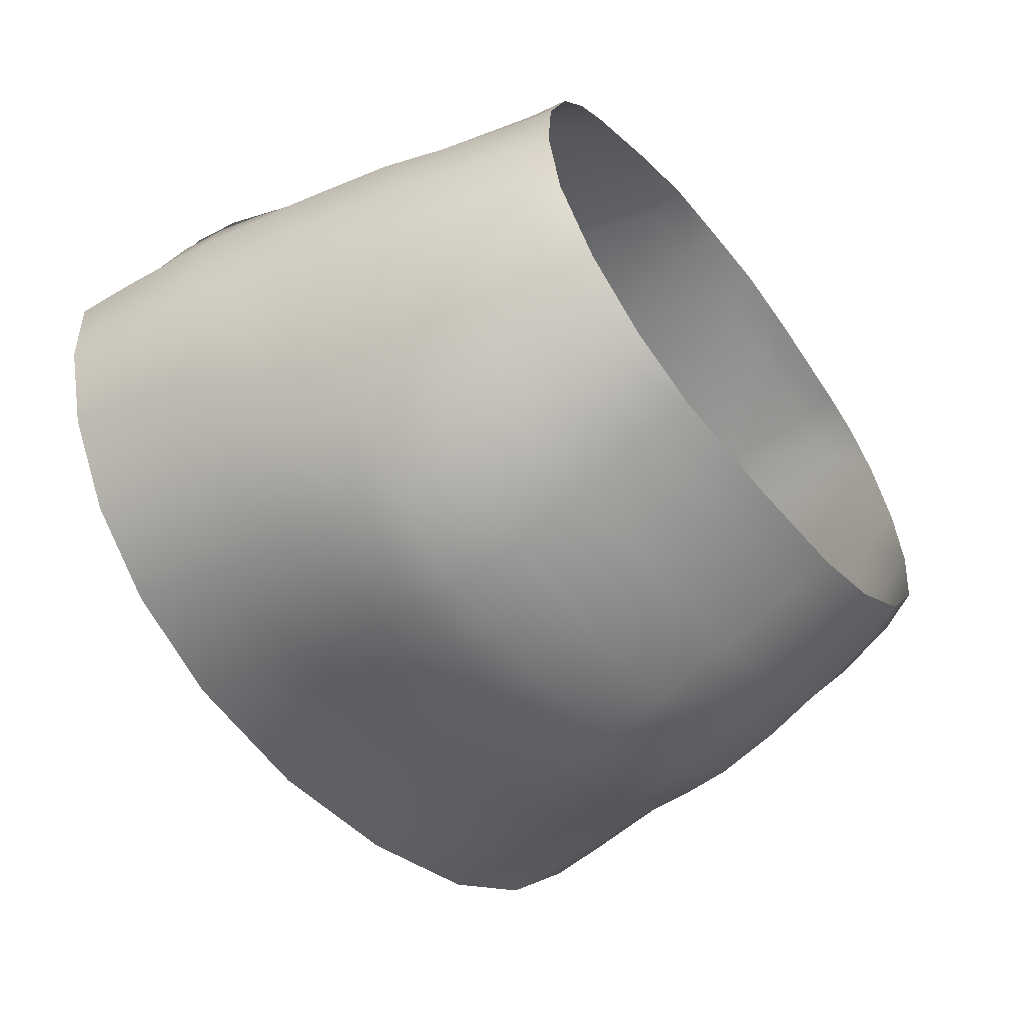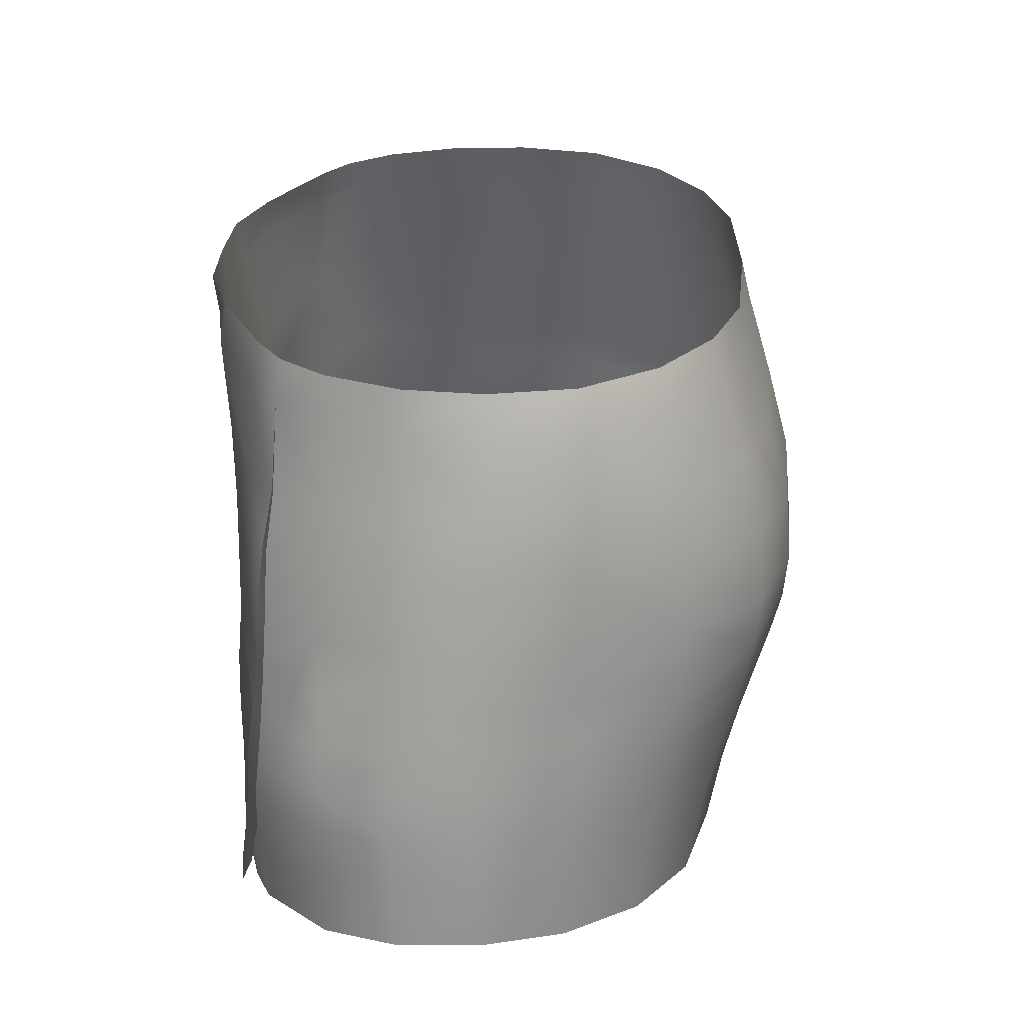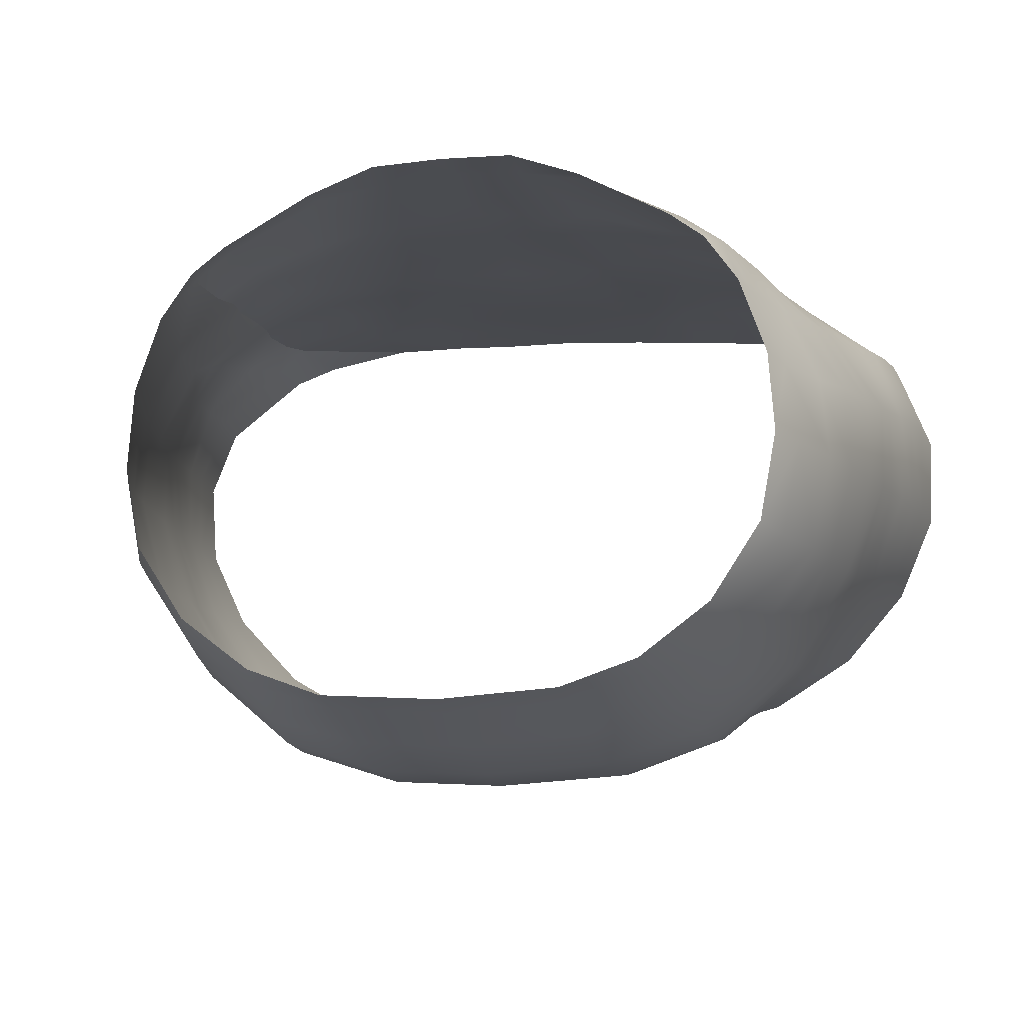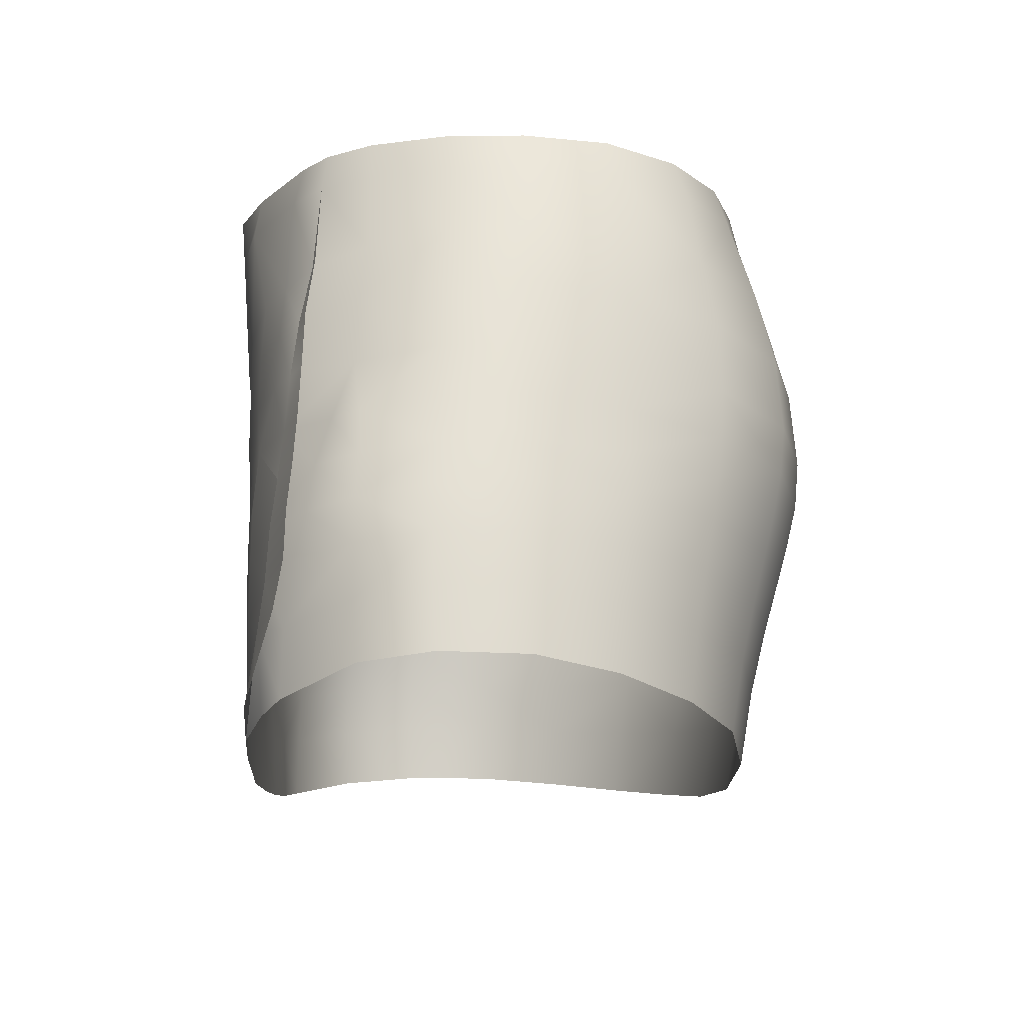
<metadata>
{"format":"obj","ext":"obj","renderer":"f3d","projection":"perspective","resolution":1024,"background":"white","views":[{"elev":-56.1,"azim":128.4,"up":"+Z"},{"elev":29.3,"azim":93.3,"up":"+Y"},{"elev":-10.8,"azim":-166.3,"up":"+Z"},{"elev":-14.1,"azim":86.9,"up":"+Y"}]}
</metadata>
<code>
g n_pants_teamcandela_a
v 8.209 56.85 5.595
v 6.772 59.39 6.246
v 7.957 59.39 5.393
v 7.147 56.55 6.416
v 8.378 55.12 5.929
v 4.123 59.39 7.58
v 7.341 55.04 6.547
v 8.764 53.34 6.13
v 5.226 56.63 7.095
v 3.437 56.26 7.581
v 5.3 55 7.186
v 5.4 53.41 7.209
v 7.498 53.36 6.638
v 2.973 54.54 7.623
v 8.835 51.73 6.258
v 6.247 51.77 7.101
v 9.022 50.3 6.393
v -5.953e-05 56.18 7.908
v 2.106 59.39 7.955
v 4.123 59.39 7.58
v 0.0001143 59.39 8.125
v -2.137 59.39 7.962
v 4.922e-05 54.48 7.711
v -0.01079 52.8 7.64
v -3.489 56.3 7.55
v 4.922e-05 54.48 7.711
v -4.168 59.39 7.587
v -6.883 56.53 6.566
v -6.863 59.39 6.25
v -8.031 59.39 5.437
v 2.78 52.97 7.644
v -3.033 54.57 7.576
v -0.01079 52.8 7.64
v 2.489 51.16 7.574
v -0.04091 51.16 7.49
v 4.614 51.62 7.397
v 2.31 49.65 7.518
v -0.08665 49.46 7.393
v 4.257 49.9 7.471
v 2.18 48.02 7.453
v -0.07371 47.88 7.347
v -0.05035 46.18 7.343
v 6.441 50.08 7.23
v 9.022 50.3 6.393
v 9.38 48.87 6.543
v 4.243 48.3 7.474
v 6.7 48.6 7.231
v 9.379 47.27 6.645
v 6.618 46.81 7.249
v 9.168 45.94 6.825
v 4.211 46.5 7.427
v 6.545 45.55 7.223
v 6.238 43.38 7.24
v 3.989 43.16 7.317
v 2.149 46.32 7.414
v 4.153 45.07 7.374
v 2.213 44.77 7.381
v -0.00763 44.61 7.345
v 2.283 43.02 7.301
v 0.01557 42.95 7.318
v 8.589 56.91 5.51
v 8.209 56.85 5.595
v 7.957 59.39 5.393
v 8.997 55.24 5.731
v 8.378 55.12 5.929
v 9.544 53.45 5.779
v 8.835 51.73 6.258
v 10.12 51.82 5.833
v 10.69 50.35 5.906
v 9.022 50.3 6.393
v 11.18 48.9 6.019
v 9.38 48.87 6.543
v 11.41 47.5 6.052
v 9.379 47.27 6.645
v 11.17 46.16 6.305
v 9.168 45.94 6.825
v 10.18 44.67 6.815
v 8.487 43.96 7.162
v 6.238 43.38 7.24
v -2.092 60.54 8.108
v 1.106e-07 60.54 8.174
v 0.0001143 59.39 8.125
v -2.137 59.39 7.962
v -4.042 60.54 7.395
v -4.168 59.39 7.587
v -6.638 60.54 6.002
v -6.863 59.39 6.25
v -7.656 60.54 5.242
v -8.031 59.39 5.437
v -8.588 60.54 3.933
v -8.825 59.39 3.883
v -9.349 60.54 1.794
v -9.703 59.39 1.715
v -9.516 60.54 -0.43
v -10.04 59.39 -0.5171
v -9.065 60.56 -2.887
v -9.545 59.41 -3.115
v -7.663 60.56 -5.028
v -8.005 59.41 -5.342
v -5.648 60.54 -6.52
v -5.813 59.39 -6.859
v -3.434 60.54 -7.268
v -3.454 59.39 -7.544
v 4.278e-05 60.54 -7.512
v -0.001269 59.39 -7.793
v -0.00763 44.61 7.345
v 0.01557 42.95 7.318
v -2.598 43.03 7.153
v -2.635 44.76 7.232
v -4.825 43.15 6.961
v -2.61 46.33 7.275
v -0.05035 46.18 7.343
v -2.583 47.72 7.301
v -0.07371 47.88 7.347
v -0.08665 49.46 7.393
v -2.591 49.27 7.348
v -0.04091 51.16 7.49
v -2.666 51.24 7.438
v -2.841 52.97 7.567
v -5.296 53.38 7.171
v -4.954 51.27 7.223
v -4.856 49.46 7.243
v -4.82 47.92 7.216
v -6.949 49.75 6.913
v -5.268 55.03 7.165
v -7.032 51.52 6.83
v -7.083 53.17 6.757
v -6.941 54.86 6.741
v -8.819 53.24 5.765
v -8.616 55.22 5.686
v -8.453 56.96 5.513
v -8.825 59.39 3.883
v -9.992 55.32 4.105
v -9.477 57.04 3.905
v -9.703 59.39 1.715
v -9.007 51.84 5.871
v -10.39 53.32 4.187
v -9.182 50.05 6.101
v -10.8 51.72 4.273
v -10.44 57.21 1.75
v -11.02 55.48 1.907
v -11.5 53.49 2
v -10.7 57.36 -0.5257
v -10.04 59.39 -0.5171
v -11.16 55.57 -0.5036
v -10.16 57.33 -3.169
v -9.545 59.41 -3.115
v -8.005 59.41 -5.342
v -8.514 57.13 -5.608
v -5.813 59.39 -6.859
v -11.84 51.97 2.12
v -11.53 53.56 -0.4616
v -10.44 55.43 -3.229
v -10.7 57.36 -0.5257
v -10.16 57.33 -3.169
v -6.149 56.95 -7.54
v -8.797 55.1 -5.956
v -3.423 56.93 -8.297
v -3.454 59.39 -7.544
v -0.01163 56.95 -8.525
v -0.001269 59.39 -7.793
v 0.1046 54.54 -9.185
v -3.486 54.58 -8.94
v 0.1861 52.37 -9.393
v -6.388 54.75 -7.995
v -3.55 52.4 -9.142
v 0.1171 50.97 -9.273
v -6.585 52.7 -8.127
v -3.615 51.03 -9.009
v -0.09174 49.72 -9.072
v -9.065 53.08 -6.022
v -3.585 49.79 -8.71
v 0.04921 48.45 -8.825
v -6.668 51.35 -7.984
v -10.77 53.41 -3.21
v -11.81 52.09 -0.4138
v -10.9 51.99 -3.146
v -11.98 50.78 -0.3503
v -11.98 50.78 -0.3503
v -11.99 50.63 2.243
v -12.22 49.49 -0.2875
v -9.146 51.71 -5.913
v -11.05 50.74 -3.061
v -12.27 49.33 2.383
v -12.44 48.14 -0.2318
v -11.09 50.34 4.442
v -6.666 50.13 -7.735
v -11.23 49.46 -2.96
v -12.22 49.49 -0.2875
v -9.19 50.48 -5.749
v -9.333 48.58 6.28
v -9.273 49.26 -5.545
v -6.675 48.92 -7.431
v -11.42 48.01 -2.863
v -9.441 47.75 -5.284
v -11.41 48.98 4.655
v -6.893 48.22 6.937
v -6.855 46.82 6.9
v -3.54 48.57 -8.364
v 0.06629 46.87 -8.329
v -3.572 47.03 -7.915
v -6.832 47.39 -7.032
v -3.696 45.26 -7.47
v -0.0004025 45.03 -7.756
v 0.009229 42.86 -7.32
v -3.942 43.09 -7.07
v -7.421 43.56 -6.279
v -7.095 45.67 -6.629
v -9.915 44 -4.803
v -9.67 46.02 -5.02
v -11.8 44.44 -2.708
v -11.63 46.33 -2.779
v -12.88 44.75 -0.2676
v -12.69 46.6 -0.2146
v -12.98 44.77 2.402
v -12.51 48.04 2.482
v -12.76 46.56 2.502
v -11.65 47.7 4.794
v -11.9 46.22 4.832
v -12.06 44.45 4.729
v -9.398 45.63 6.436
v -9.486 43.76 6.47
v -6.855 45.27 6.827
v -6.856 43.38 6.735
v -9.368 47.2 6.385
v -4.85 45.03 7.079
v -4.824 46.55 7.16
v 2.066 60.54 8.105
v 0.0001143 59.39 8.125
v 1.106e-07 60.54 8.174
v 2.106 59.39 7.955
v 4.01 60.54 7.394
v 4.123 59.39 7.58
v 6.59 60.54 6.007
v 6.772 59.39 6.246
v 7.605 60.54 5.253
v 7.957 59.39 5.393
v 8.538 60.54 3.944
v 8.788 59.39 3.929
v 9.29 60.54 1.797
v 9.645 59.39 1.723
v 9.455 60.54 -0.4361
v 9.935 59.39 -0.5703
v 9.005 60.56 -2.886
v 9.451 59.41 -3.141
v 7.606 60.56 -5.021
v 7.93 59.41 -5.364
v 5.599 60.54 -6.527
v 5.762 59.39 -6.891
v 3.422 60.54 -7.318
v 3.449 59.39 -7.593
v 4.278e-05 60.54 -7.512
v -0.001269 59.39 -7.793
v 8.763 43.7 6.669
v 6.238 43.38 7.24
v 9.168 45.94 6.825
v 10.04 43.97 6.11
v 10.16 45.87 6.065
v 9.379 47.27 6.645
v 12.03 46.33 4.185
v 12.27 44.58 4.084
v 11.98 47.83 4.209
v 10.56 47.59 5.833
v 9.38 48.87 6.543
v 10.75 48.94 5.53
v 11.79 49.14 4.175
v 10.58 50.29 5.312
v 9.022 50.3 6.393
v 11.45 50.43 4.109
v 8.835 51.73 6.258
v 10.43 51.65 4.9
v 11.01 51.73 4.114
v 10.37 53.29 4.299
v 8.764 53.34 6.13
v 9.955 55.34 4.198
v 8.378 55.12 5.929
v 9.431 57.04 3.979
v 8.209 56.85 5.595
v 7.957 59.39 5.393
v 8.788 59.39 3.929
v 12.79 46.54 2.114
v 13.01 44.78 2.013
v 12.27 44.58 4.084
v 12.03 46.33 4.185
v 12.71 46.57 -0.3792
v 12.48 48.12 -0.3715
v 12.87 44.74 -0.4803
v 12.57 48.04 2.106
v 11.98 47.83 4.209
v 11.79 49.14 4.175
v 11.75 46.31 -2.884
v 11.86 44.44 -2.809
v 12.37 49.36 2.047
v 12.09 50.63 1.998
v 11.45 50.43 4.109
v 11.01 51.73 4.114
v 9.745 46.01 -5.156
v 9.979 44 -4.914
v 7.163 45.68 -6.778
v 7.484 43.57 -6.393
v 9.568 47.74 -5.45
v 12.26 49.47 -0.4152
v 11.56 47.96 -3.007
v 11.35 49.39 -3.124
v 12 50.76 -0.4592
v 11.85 51.94 1.989
v 3.909 45.26 -7.541
v 4.163 43.09 -7.13
v 0.009229 42.86 -7.32
v -0.0004025 45.03 -7.756
v 0.06629 46.87 -8.329
v 3.75 47.05 -7.998
v 6.888 47.4 -7.199
v 3.634 48.61 -8.457
v 0.04921 48.45 -8.825
v 6.704 48.92 -7.6
v 3.585 49.84 -8.807
v -0.09174 49.72 -9.072
v 9.375 49.24 -5.722
v 6.672 50.13 -7.893
v 3.569 51.07 -9.103
v 0.1171 50.97 -9.273
v 9.23 50.46 -5.9
v 6.667 51.35 -8.129
v 3.548 52.44 -9.224
v 0.1861 52.37 -9.393
v 11.1 50.66 -3.186
v 6.593 52.71 -8.259
v 3.489 54.6 -9.034
v 0.1046 54.54 -9.185
v 9.124 51.68 -6.022
v 10.86 51.92 -3.204
v 9.018 53.06 -6.097
v 11.8 52.06 -0.494
v 10.68 53.35 -3.214
v 10.38 55.4 -3.285
v 11.52 53.54 -0.4938
v 8.781 55.1 -6.055
v 11.45 53.46 2.002
v 10.37 53.29 4.299
v 9.955 55.34 4.198
v 10.93 55.48 1.953
v 6.391 54.78 -8.12
v 6.117 56.95 -7.625
v 11.07 55.57 -0.5097
v 10.35 57.22 1.782
v 9.431 57.04 3.979
v 8.788 59.39 3.929
v 9.645 59.39 1.723
v 10.6 57.37 -0.5471
v 9.935 59.39 -0.5703
v 10.08 57.32 -3.208
v 9.451 59.41 -3.141
v 8.466 57.13 -5.672
v 7.93 59.41 -5.364
v 5.762 59.39 -6.891
v 3.449 59.39 -7.593
v 3.425 56.93 -8.367
v -0.001269 59.39 -7.793
v -0.01163 56.95 -8.525
g n_pants_teamcandela_a_0
f 3 2 1
f 2 4 1
f 4 5 1
f 4 2 6
f 4 7 5
f 8 5 7
f 9 4 6
f 7 4 9
f 9 6 10
f 11 7 9
f 11 9 10
f 7 11 12
f 8 7 13
f 13 7 12
f 14 11 10
f 11 14 12
f 15 8 13
f 15 13 16
f 13 12 16
f 17 15 16
f 10 18 14
f 19 18 10
f 19 10 20
f 19 21 18
f 22 18 21
f 18 23 14
f 23 24 14
f 22 25 18
f 26 18 25
f 25 22 27
f 28 25 27
f 28 27 29
f 28 29 30
f 24 31 14
f 14 31 12
f 32 26 25
f 33 26 32
f 34 31 24
f 35 34 24
f 36 12 31
f 34 36 31
f 16 12 36
f 37 34 35
f 36 34 37
f 38 37 35
f 39 16 36
f 39 36 37
f 40 37 38
f 41 40 38
f 41 42 40
f 39 43 16
f 43 44 16
f 44 43 45
f 39 37 46
f 39 46 43
f 37 40 46
f 43 47 45
f 46 47 43
f 45 47 48
f 47 49 48
f 47 46 49
f 48 49 50
f 46 40 51
f 46 51 49
f 50 49 52
f 49 51 52
f 53 50 52
f 54 53 52
f 40 55 51
f 42 55 40
f 51 56 52
f 54 52 56
f 51 55 56
f 57 55 42
f 55 57 56
f 54 56 57
f 58 57 42
f 59 54 57
f 59 57 58
f 60 59 58
f 63 62 61
f 61 62 64
f 62 65 64
f 66 64 65
f 66 65 8
f 8 67 66
f 66 67 68
f 68 67 69
f 67 70 69
f 69 70 71
f 70 72 71
f 71 72 73
f 72 74 73
f 73 74 75
f 74 76 75
f 76 77 75
f 77 76 78
f 78 76 79
f 82 81 80
f 83 82 80
f 83 80 84
f 85 83 84
f 85 84 86
f 87 85 86
f 87 86 88
f 89 87 88
f 89 88 90
f 91 89 90
f 91 90 92
f 93 91 92
f 93 92 94
f 95 93 94
f 95 94 96
f 97 95 96
f 97 96 98
f 99 97 98
f 99 98 100
f 101 99 100
f 101 100 102
f 103 101 102
f 103 102 104
f 105 103 104
f 108 107 106
f 109 108 106
f 110 108 109
f 109 106 111
f 106 112 111
f 113 111 112
f 114 113 112
f 113 114 115
f 116 113 115
f 116 115 117
f 118 116 117
f 118 117 33
f 119 118 33
f 119 33 32
f 119 120 118
f 119 32 120
f 118 121 116
f 120 121 118
f 113 116 122
f 121 122 116
f 113 123 111
f 123 113 122
f 122 121 124
f 123 122 124
f 32 125 120
f 25 125 32
f 28 125 25
f 121 120 126
f 121 126 124
f 127 120 125
f 120 127 126
f 128 127 125
f 128 125 28
f 129 127 128
f 126 127 129
f 128 28 130
f 130 129 128
f 28 131 130
f 131 28 30
f 131 30 132
f 133 130 131
f 129 130 133
f 134 131 132
f 134 133 131
f 134 132 135
f 136 126 129
f 137 129 133
f 129 137 136
f 136 138 126
f 138 124 126
f 137 139 136
f 136 139 138
f 140 134 135
f 141 133 134
f 140 141 134
f 137 133 142
f 133 141 142
f 140 135 143
f 135 144 143
f 145 141 140
f 143 145 140
f 141 145 142
f 143 144 146
f 144 147 146
f 146 147 148
f 149 146 148
f 149 148 150
f 142 151 137
f 151 139 137
f 145 152 142
f 142 152 151
f 145 153 152
f 145 154 153
f 154 155 153
f 155 149 153
f 156 149 150
f 149 157 153
f 157 149 156
f 156 150 158
f 150 159 158
f 158 159 160
f 159 161 160
f 158 160 162
f 163 158 162
f 156 158 163
f 162 164 163
f 165 157 156
f 165 156 163
f 164 166 163
f 164 167 166
f 165 163 168
f 165 168 157
f 163 166 168
f 167 169 166
f 166 169 168
f 169 167 170
f 168 171 157
f 157 171 153
f 172 169 170
f 172 170 173
f 169 174 168
f 168 174 171
f 174 169 172
f 171 175 153
f 153 175 152
f 152 175 176
f 152 176 151
f 177 175 171
f 175 177 176
f 151 176 178
f 176 177 179
f 180 151 178
f 180 178 181
f 139 151 180
f 174 182 171
f 182 177 171
f 177 183 179
f 177 182 183
f 184 180 181
f 181 185 184
f 186 139 180
f 186 180 184
f 139 186 138
f 182 174 187
f 187 174 172
f 183 188 179
f 188 189 179
f 189 188 185
f 182 190 183
f 190 182 187
f 188 183 190
f 138 186 191
f 124 138 191
f 192 190 187
f 192 188 190
f 193 187 172
f 193 192 187
f 194 188 192
f 188 194 185
f 195 194 192
f 192 193 195
f 186 196 191
f 196 186 184
f 197 124 191
f 197 123 124
f 197 191 198
f 197 198 123
f 199 193 172
f 199 172 173
f 199 173 200
f 193 199 201
f 201 199 200
f 193 202 195
f 202 193 201
f 203 201 200
f 204 203 200
f 203 204 205
f 206 203 205
f 203 206 207
f 202 201 208
f 201 203 208
f 208 203 207
f 195 202 208
f 207 209 208
f 209 210 208
f 210 195 208
f 210 209 211
f 210 212 195
f 212 210 211
f 212 194 195
f 212 211 213
f 185 194 212
f 214 212 213
f 214 185 212
f 214 213 215
f 185 214 216
f 185 216 184
f 196 184 216
f 217 214 215
f 214 217 216
f 218 196 216
f 218 216 217
f 219 217 215
f 219 218 217
f 220 219 215
f 221 219 220
f 218 219 221
f 222 221 220
f 221 222 223
f 222 224 223
f 224 110 223
f 196 218 225
f 225 218 221
f 221 223 225
f 191 196 225
f 191 225 198
f 223 198 225
f 110 226 223
f 226 110 109
f 198 223 227
f 223 226 227
f 226 109 227
f 198 227 123
f 109 111 227
f 123 227 111
f 230 229 228
f 229 231 228
f 228 231 232
f 231 233 232
f 232 233 234
f 233 235 234
f 236 234 235
f 237 236 235
f 236 237 238
f 237 239 238
f 238 239 240
f 239 241 240
f 240 241 242
f 241 243 242
f 242 243 244
f 243 245 244
f 244 245 246
f 245 247 246
f 246 247 248
f 247 249 248
f 248 249 250
f 249 251 250
f 250 251 252
f 251 253 252
f 256 255 254
f 256 254 257
f 258 256 257
f 259 256 258
f 258 257 260
f 257 261 260
f 258 260 262
f 259 258 263
f 263 258 262
f 264 259 263
f 265 263 262
f 265 264 263
f 266 265 262
f 265 267 264
f 265 266 267
f 267 268 264
f 266 269 267
f 268 267 270
f 267 269 271
f 267 271 270
f 269 272 271
f 273 271 272
f 270 271 273
f 274 270 273
f 274 273 275
f 276 274 275
f 275 277 276
f 277 278 276
f 279 278 277
f 280 279 277
f 283 282 281
f 284 283 281
f 285 281 282
f 281 285 286
f 287 285 282
f 284 281 288
f 288 281 286
f 289 284 288
f 290 289 288
f 291 285 287
f 286 285 291
f 292 291 287
f 293 290 288
f 288 286 293
f 290 293 294
f 295 290 294
f 295 294 296
f 297 291 292
f 298 297 292
f 297 298 299
f 298 300 299
f 291 297 301
f 301 297 299
f 286 302 293
f 293 302 294
f 303 286 291
f 303 291 301
f 304 302 286
f 303 304 286
f 302 305 294
f 302 304 305
f 294 306 296
f 306 294 305
f 307 299 300
f 308 307 300
f 307 308 309
f 310 307 309
f 307 310 311
f 307 312 299
f 312 307 311
f 312 313 299
f 313 301 299
f 314 312 311
f 312 314 313
f 315 314 311
f 313 316 301
f 314 316 313
f 317 314 315
f 316 314 317
f 318 317 315
f 316 319 301
f 303 301 319
f 304 303 319
f 319 316 320
f 320 316 317
f 321 317 318
f 322 321 318
f 304 319 323
f 323 319 320
f 324 320 317
f 321 324 317
f 320 324 323
f 321 322 325
f 322 326 325
f 327 304 323
f 304 327 305
f 321 325 328
f 324 321 328
f 325 326 329
f 325 329 328
f 326 330 329
f 324 331 323
f 323 331 327
f 327 332 305
f 331 332 327
f 331 324 333
f 324 328 333
f 332 331 333
f 332 334 305
f 334 306 305
f 332 335 334
f 335 332 333
f 335 333 336
f 335 337 334
f 306 334 337
f 335 336 337
f 333 328 338
f 333 338 336
f 339 306 337
f 306 339 296
f 339 340 296
f 341 340 339
f 339 337 342
f 342 341 339
f 328 343 338
f 329 343 328
f 338 343 344
f 344 343 329
f 336 345 337
f 337 345 342
f 341 342 346
f 347 341 346
f 347 346 348
f 346 349 348
f 342 345 350
f 346 342 350
f 346 350 349
f 350 345 336
f 350 351 349
f 350 352 351
f 352 350 336
f 352 353 351
f 354 352 336
f 352 354 353
f 338 354 336
f 354 338 344
f 354 355 353
f 355 354 356
f 354 344 356
f 357 356 344
f 358 357 344
f 358 344 329
f 359 357 358
f 358 329 330
f 360 359 358
f 360 358 330

</code>
